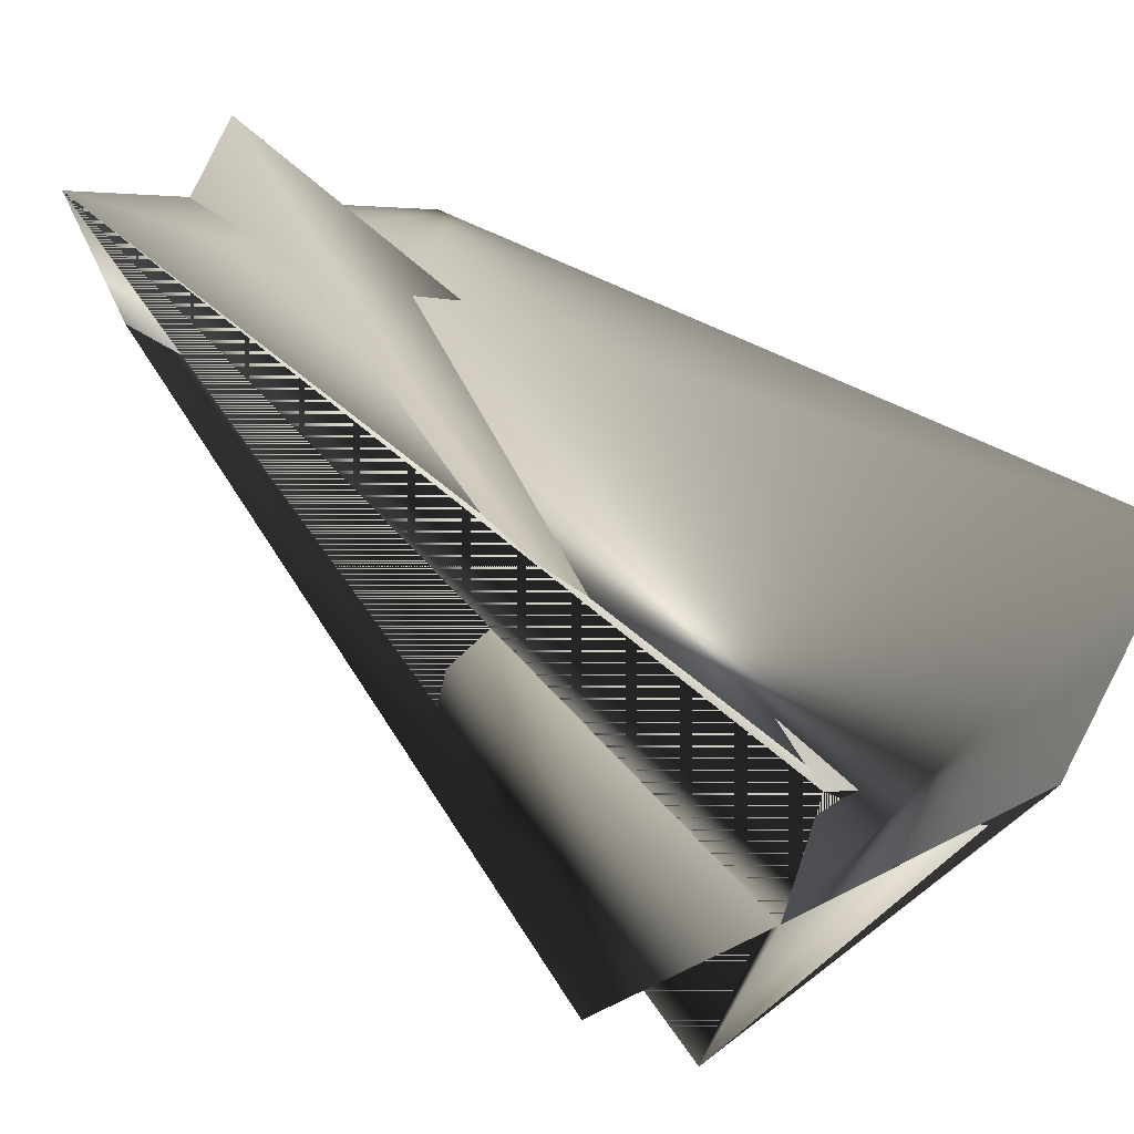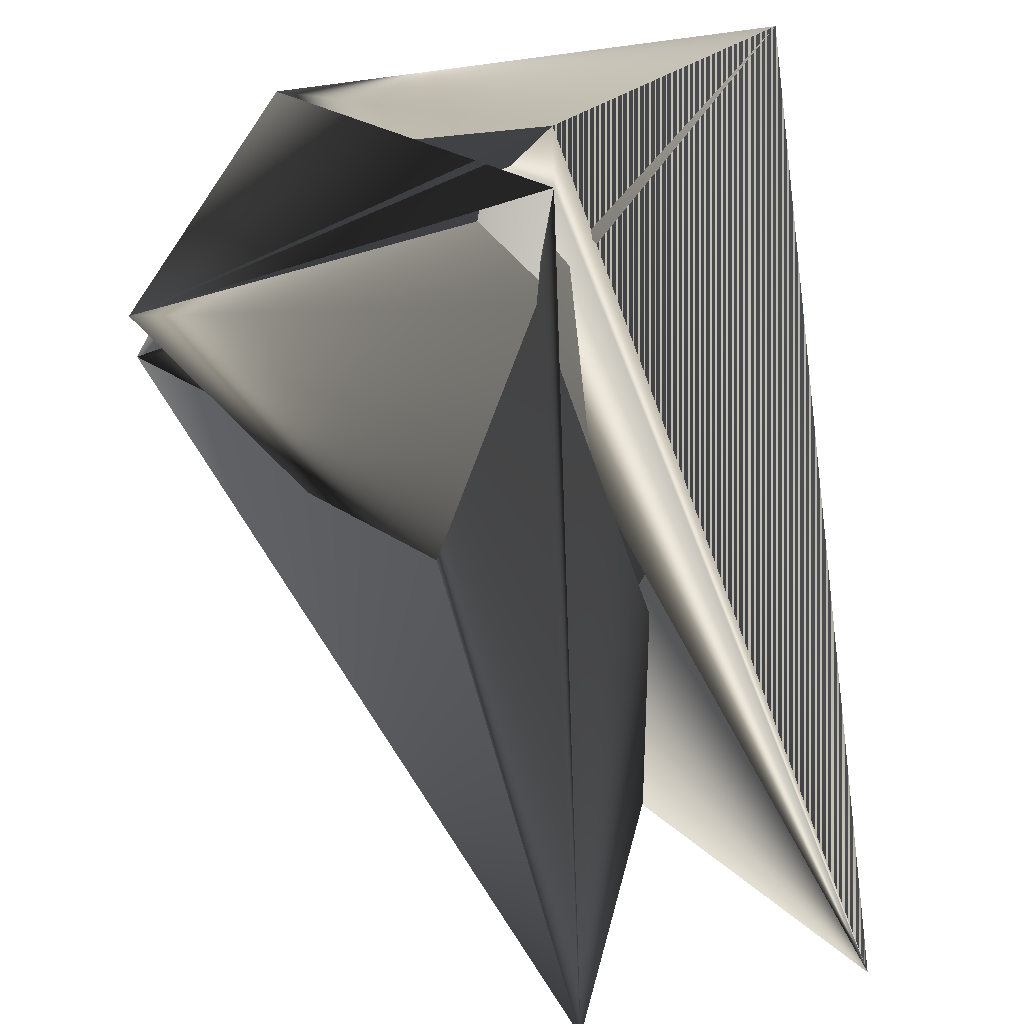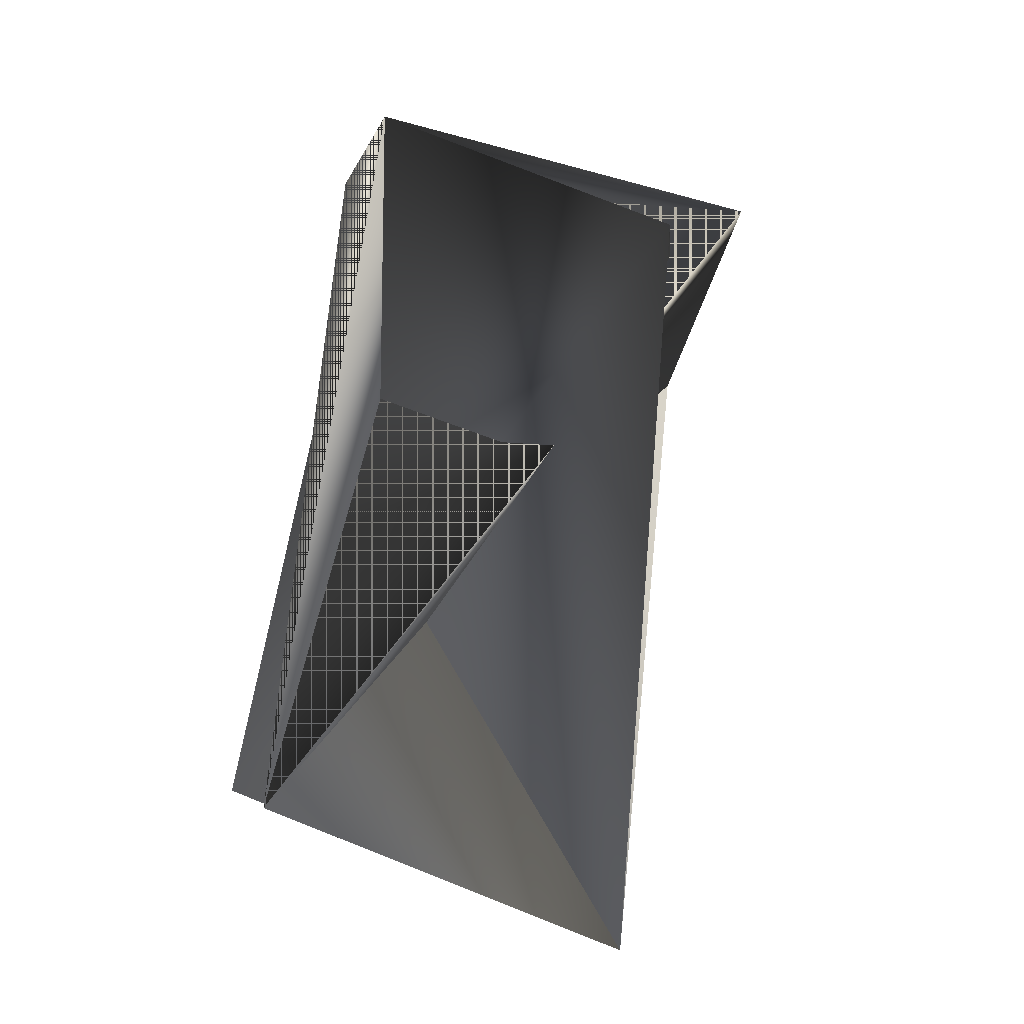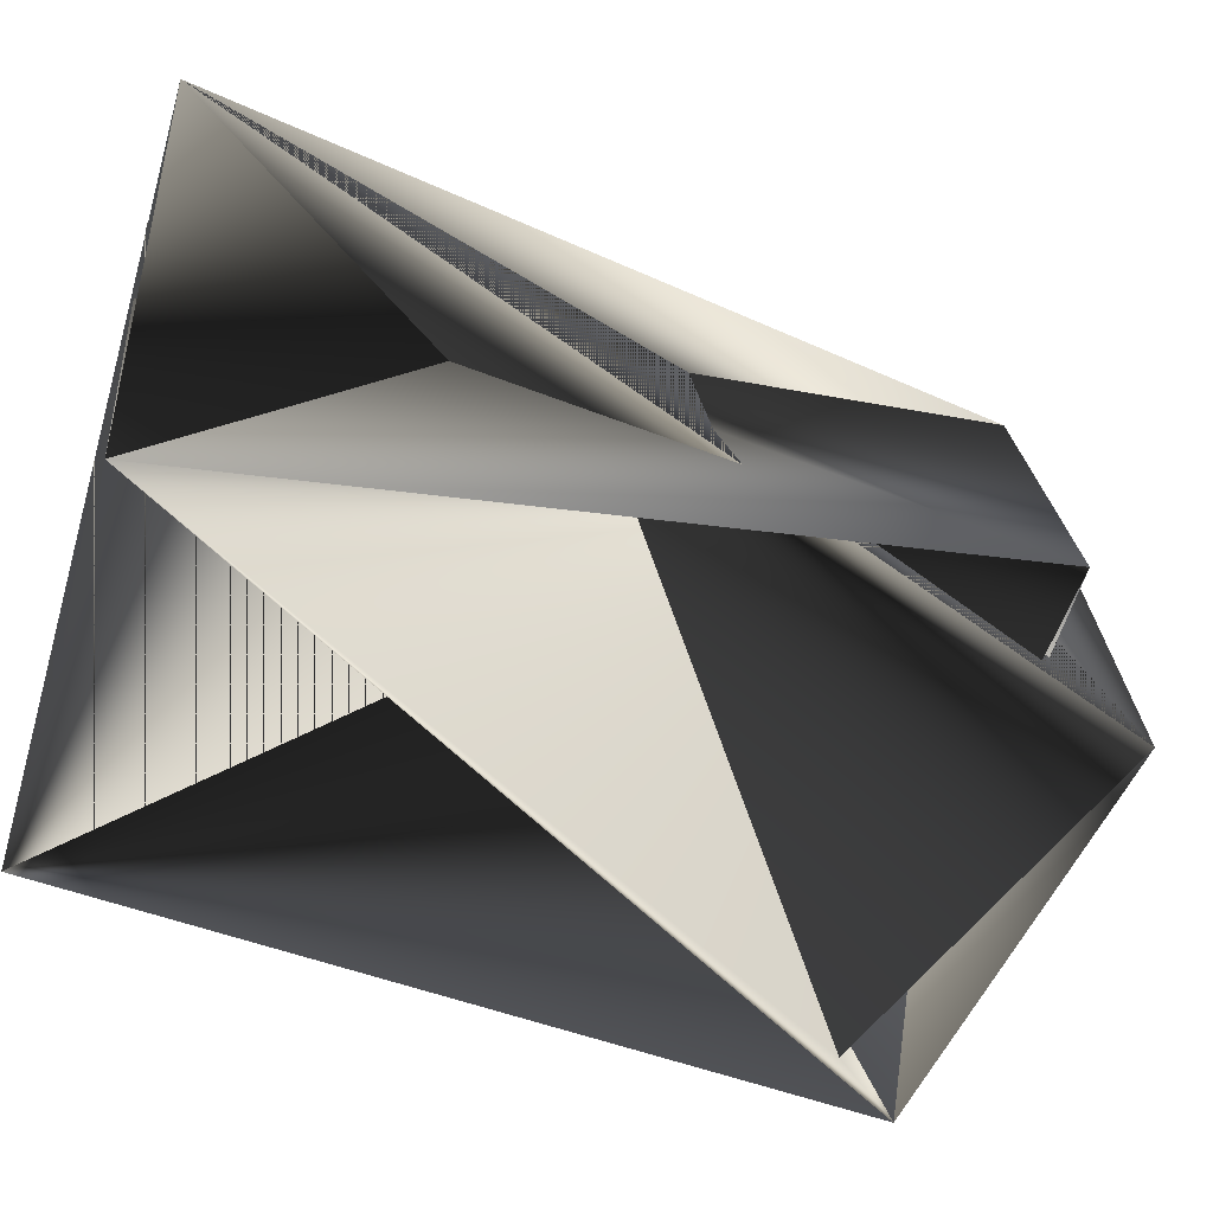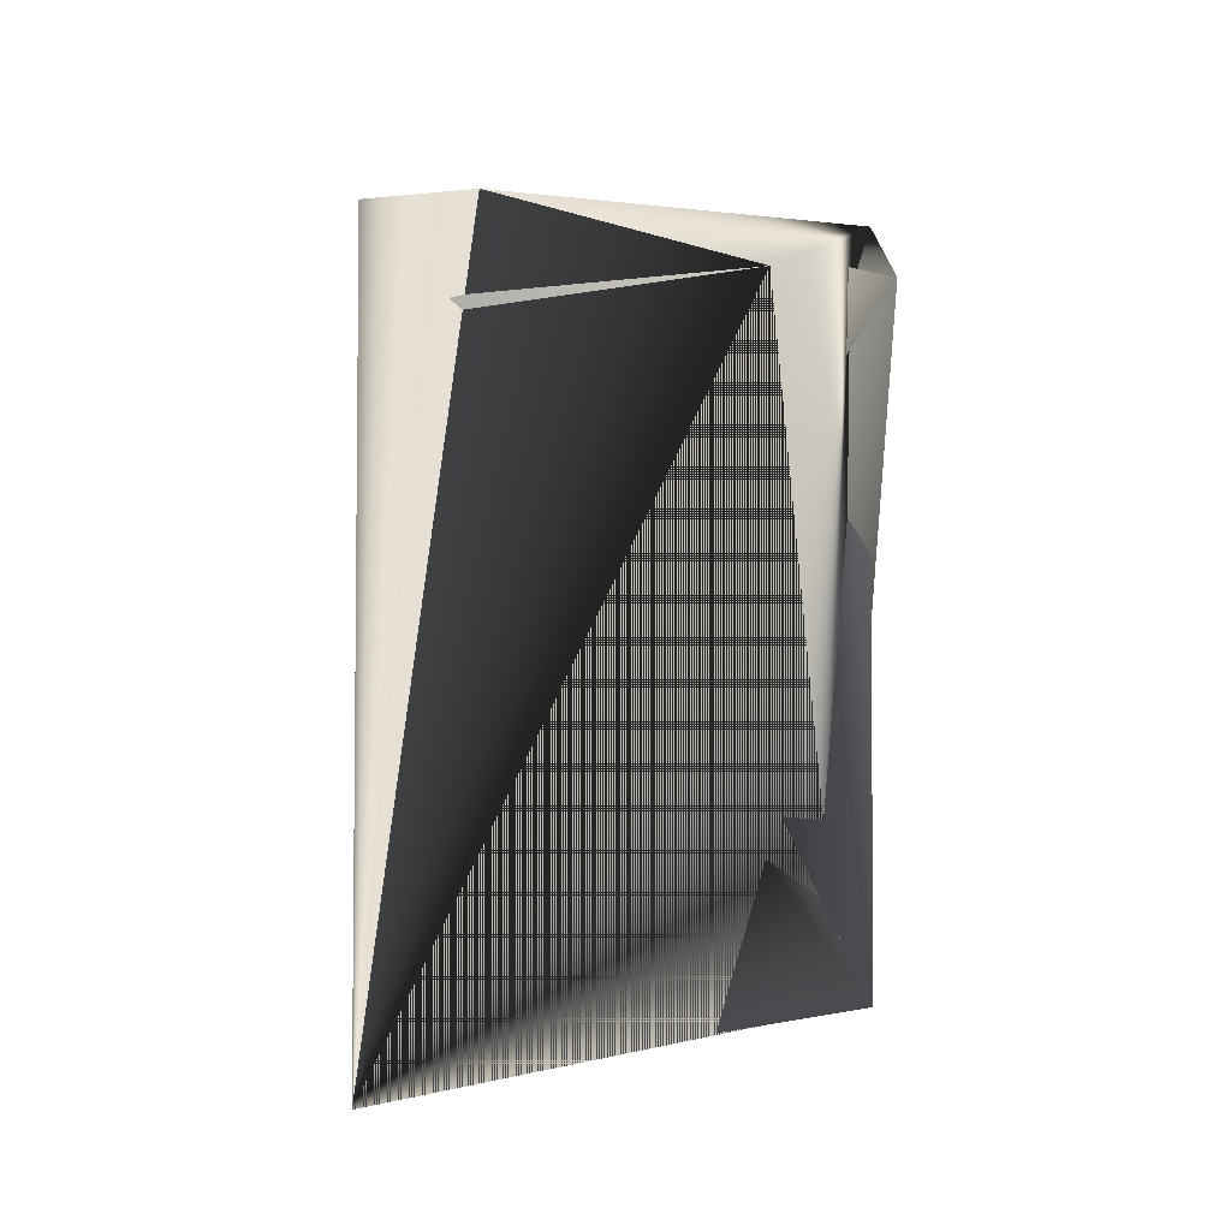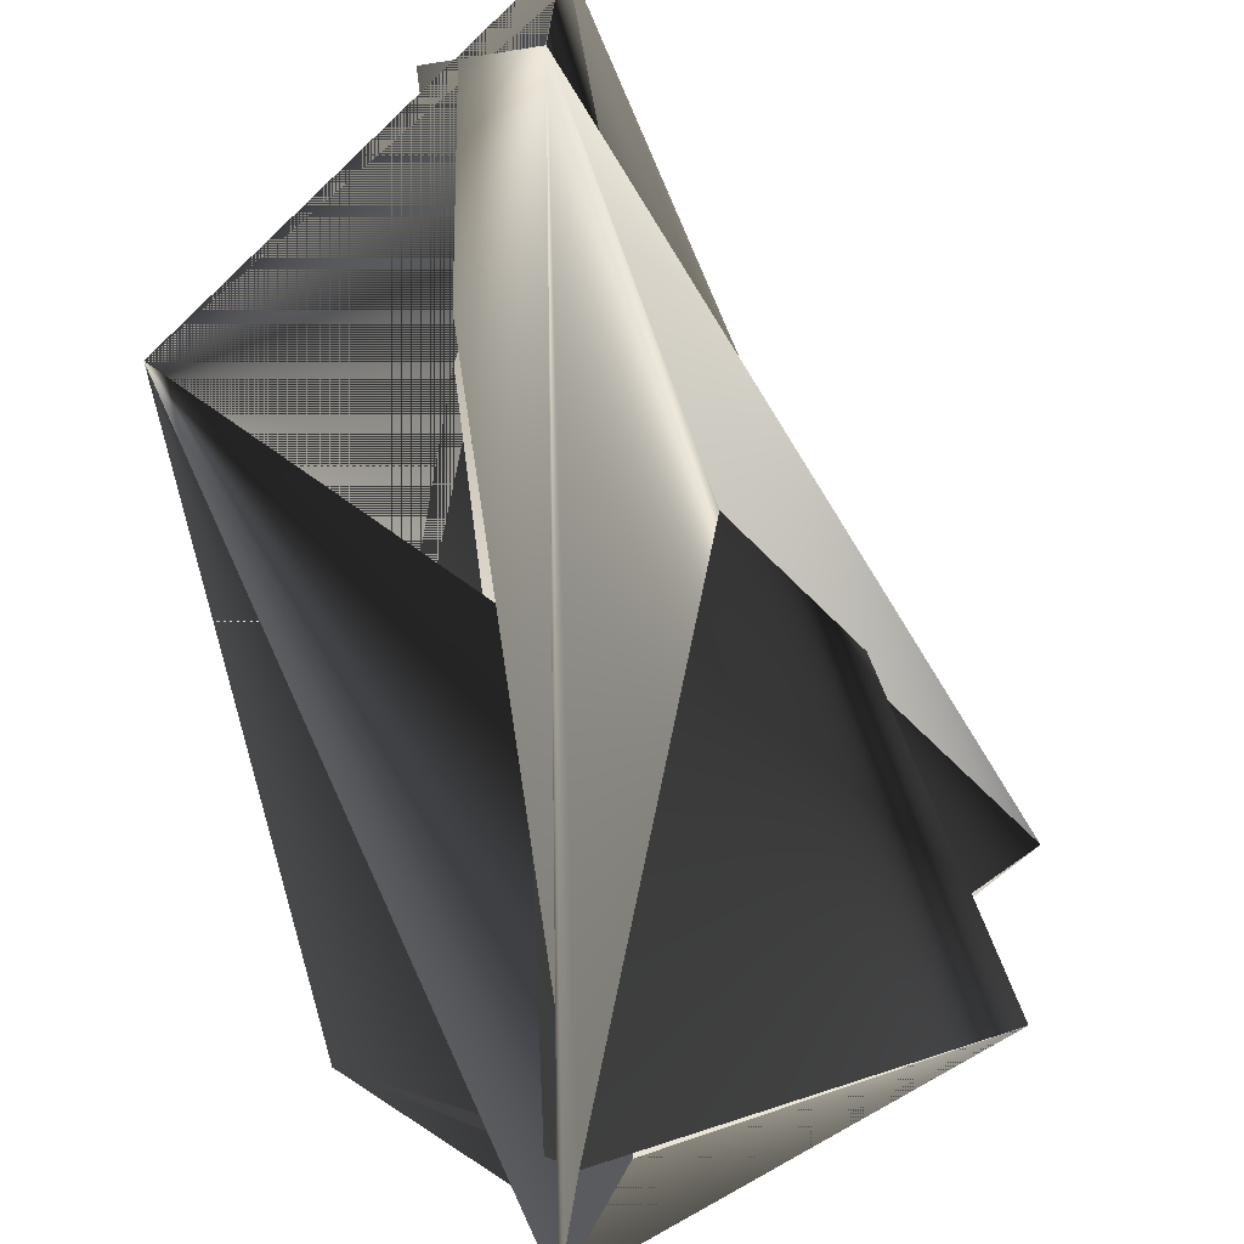
<metadata>
{"format":"obj","ext":"obj","renderer":"f3d","projection":"perspective","resolution":1024,"background":"white","views":[{"elev":78.5,"azim":108.6,"up":"+Z"},{"elev":-54.9,"azim":173.0,"up":"+Z"},{"elev":-49.8,"azim":61.2,"up":"+Y"},{"elev":-43.0,"azim":28.2,"up":"+Z"},{"elev":37.4,"azim":-100.6,"up":"+Y"},{"elev":-68.6,"azim":-9.0,"up":"+Z"}]}
</metadata>
<code>
v -0.2655 -0.5866 0.5326
v -0.3881 -0.6904 0.5806
v -0.336 -0.5391 0.4873
v -0.336 -0.5165 0.5095
v -0.3074 -0.5613 0.5996
v -0.2856 -0.5613 0.5996
v -0.3679 -0.7157 0.4914
v -0.336 -0.5165 0.4873
v -0.4168 -0.6682 0.4682
v -0.2655 -0.564 0.5104
v -0.3664 -0.713 0.5806
v -0.3779 -0.5138 0.5543
f 1 2 3
f 1 4 2
f 1 5 4
f 1 3 5
f 1 2 6
f 1 6 5
f 1 7 2
f 1 5 7
f 8 9 4
f 8 10 5
f 8 4 5
f 8 5 10
f 8 5 9
f 8 6 7
f 8 7 3
f 8 10 6
f 8 4 5
f 8 5 10
f 8 3 4
f 11 6 5
f 11 5 3
f 11 3 6
f 11 6 12
f 11 10 5
f 11 5 6
f 11 3 10
f 11 9 12
f 11 12 3
f 11 12 9
f 11 7 5
f 11 10 4
f 11 4 3
f 11 5 10
f 11 3 7
f 2 4 6
f 2 7 3
f 6 10 5
f 6 3 7
f 6 4 12
f 9 12 4
f 9 4 12
f 9 5 4
f 12 10 3
f 12 4 10

</code>
